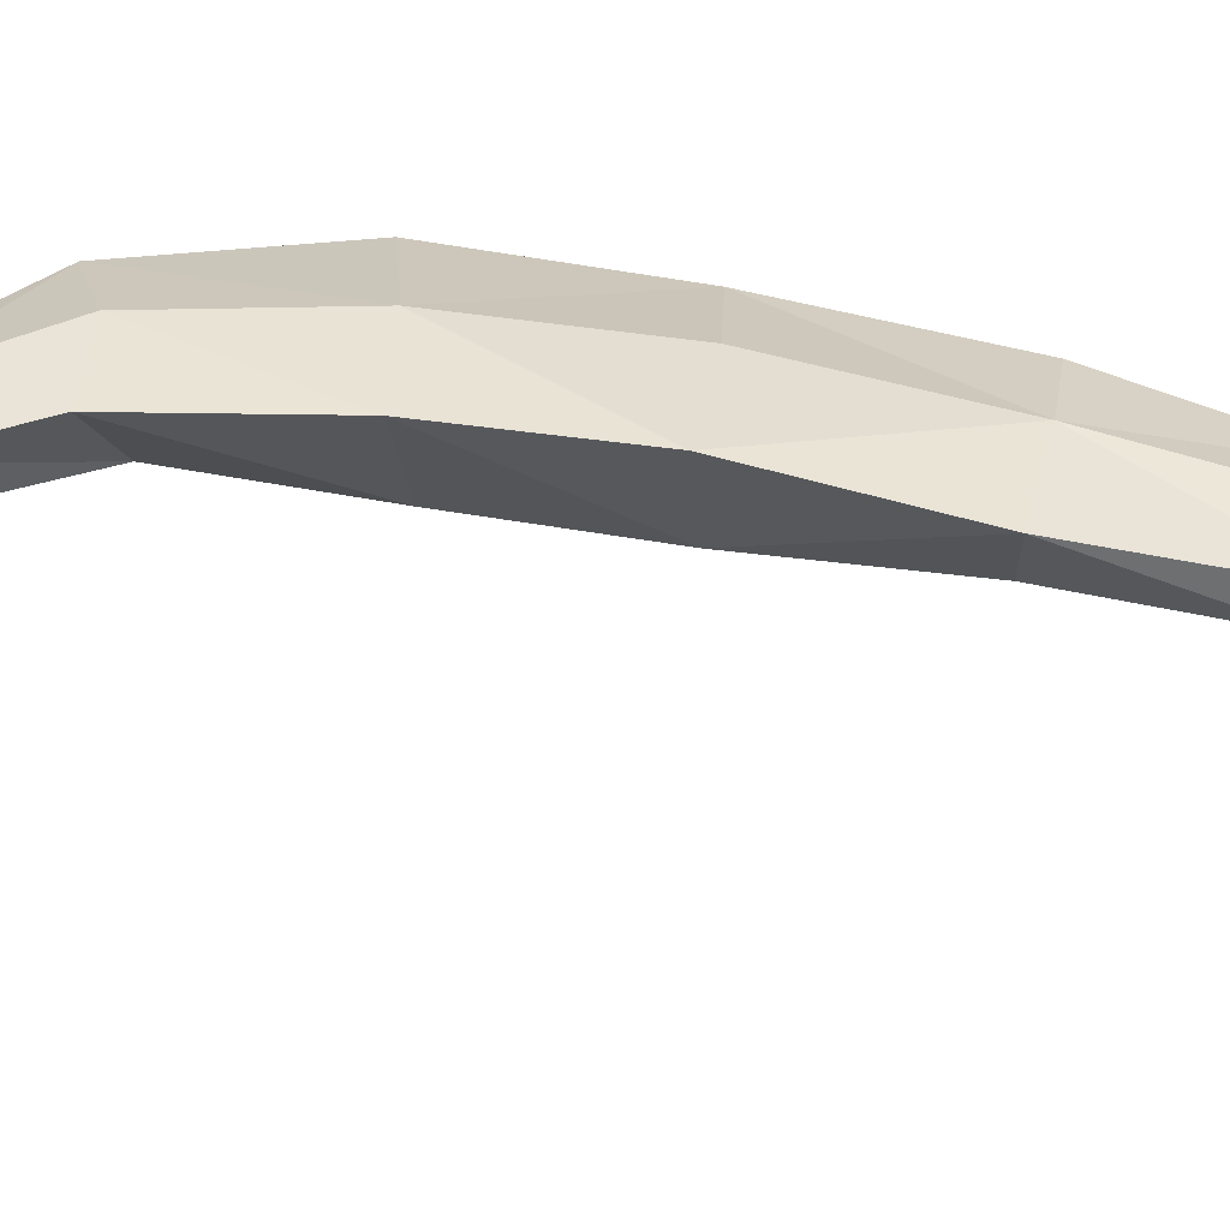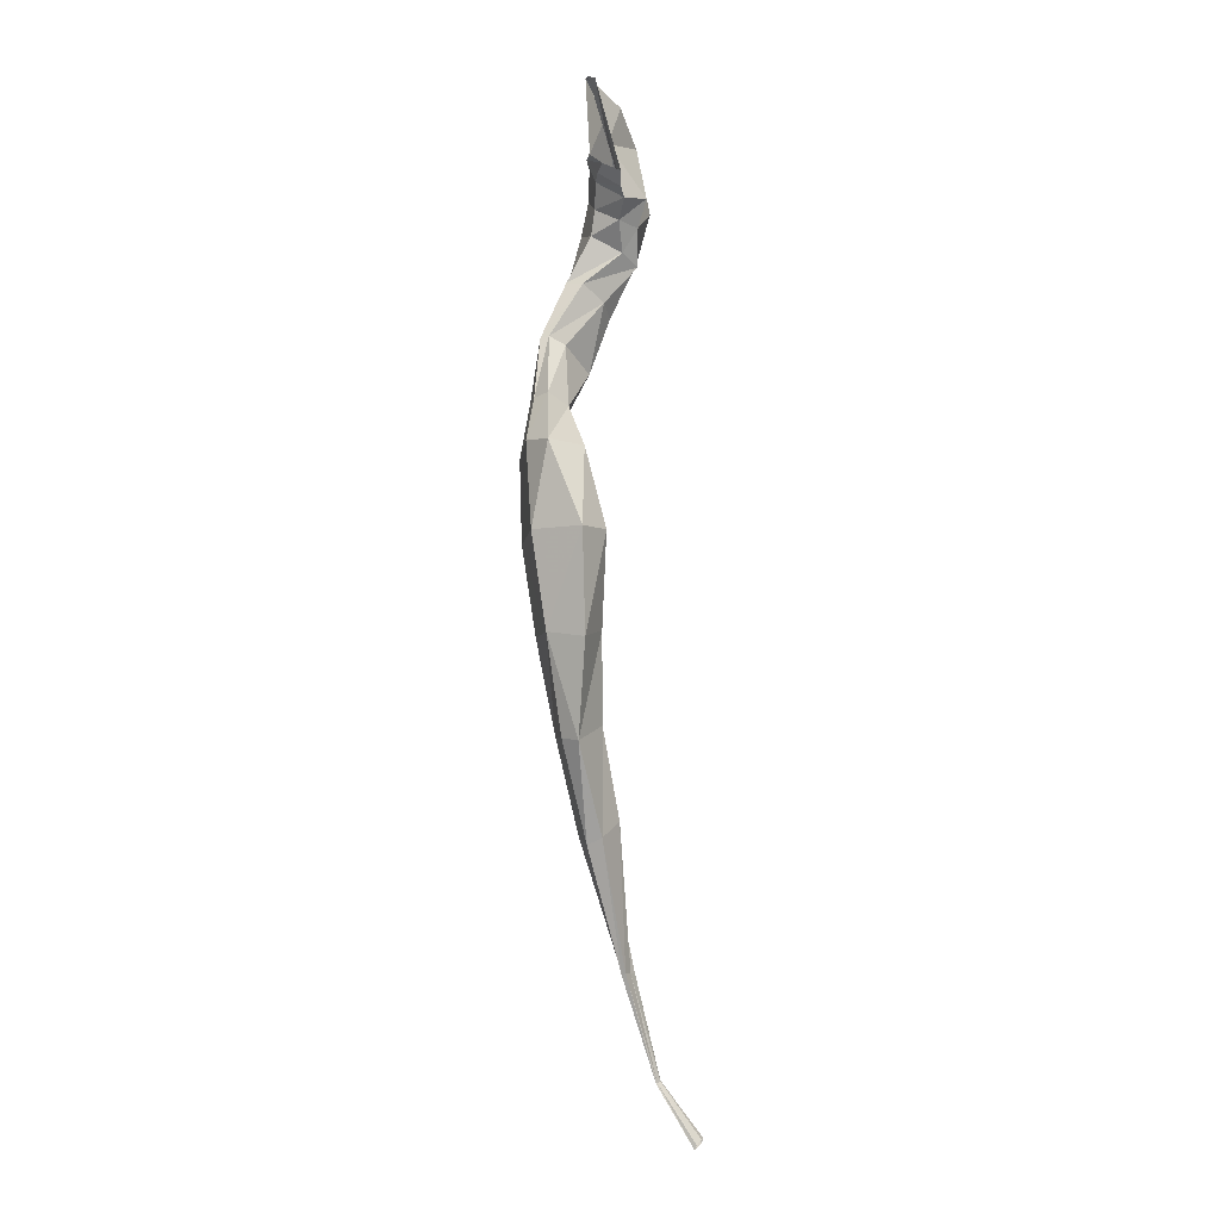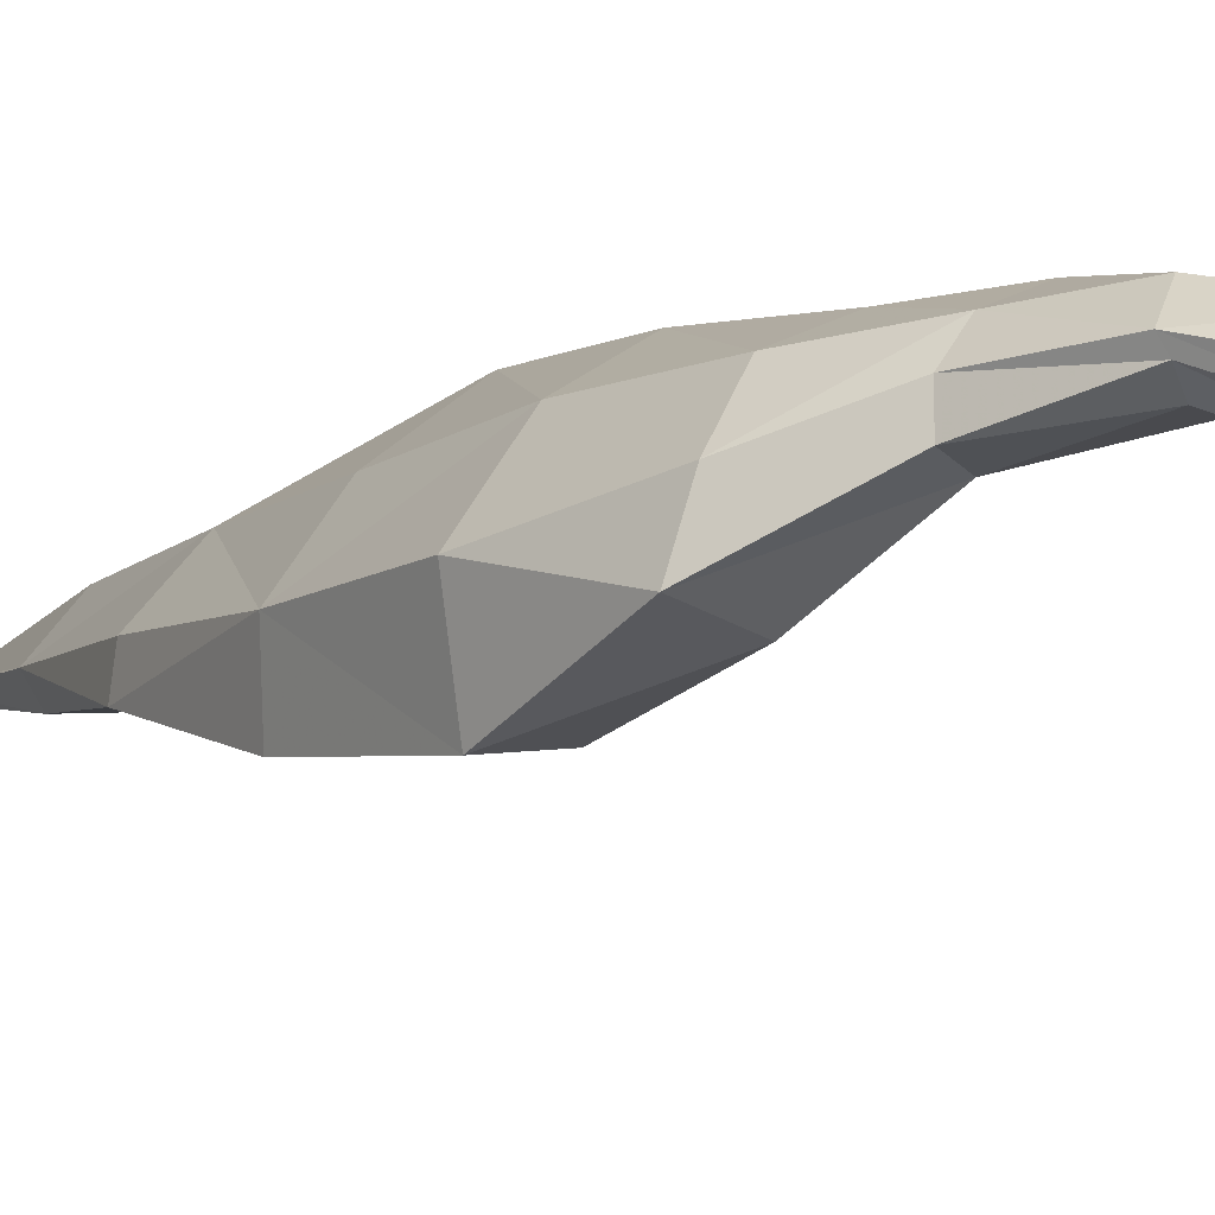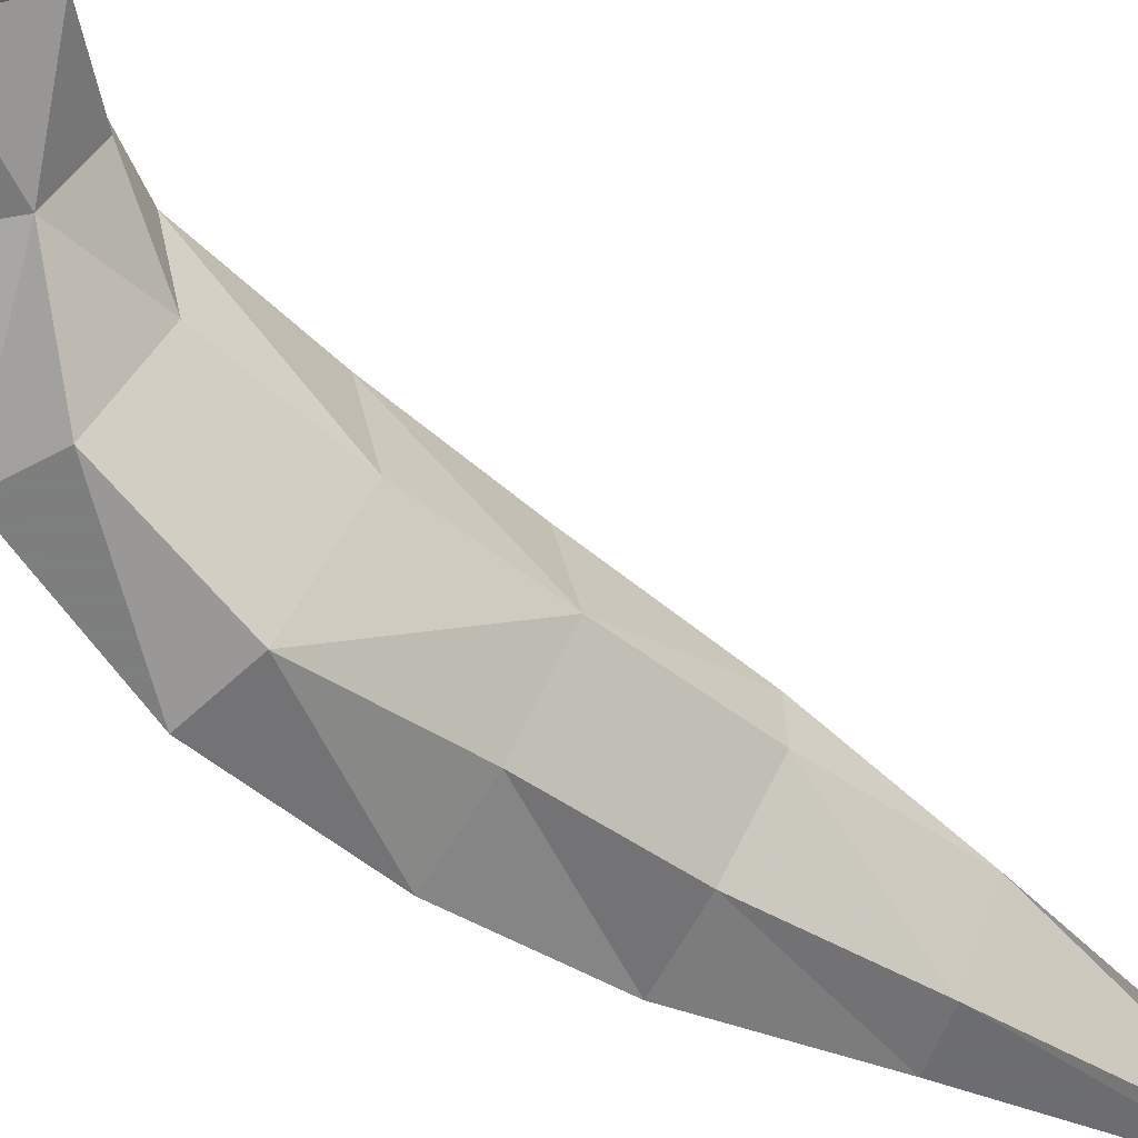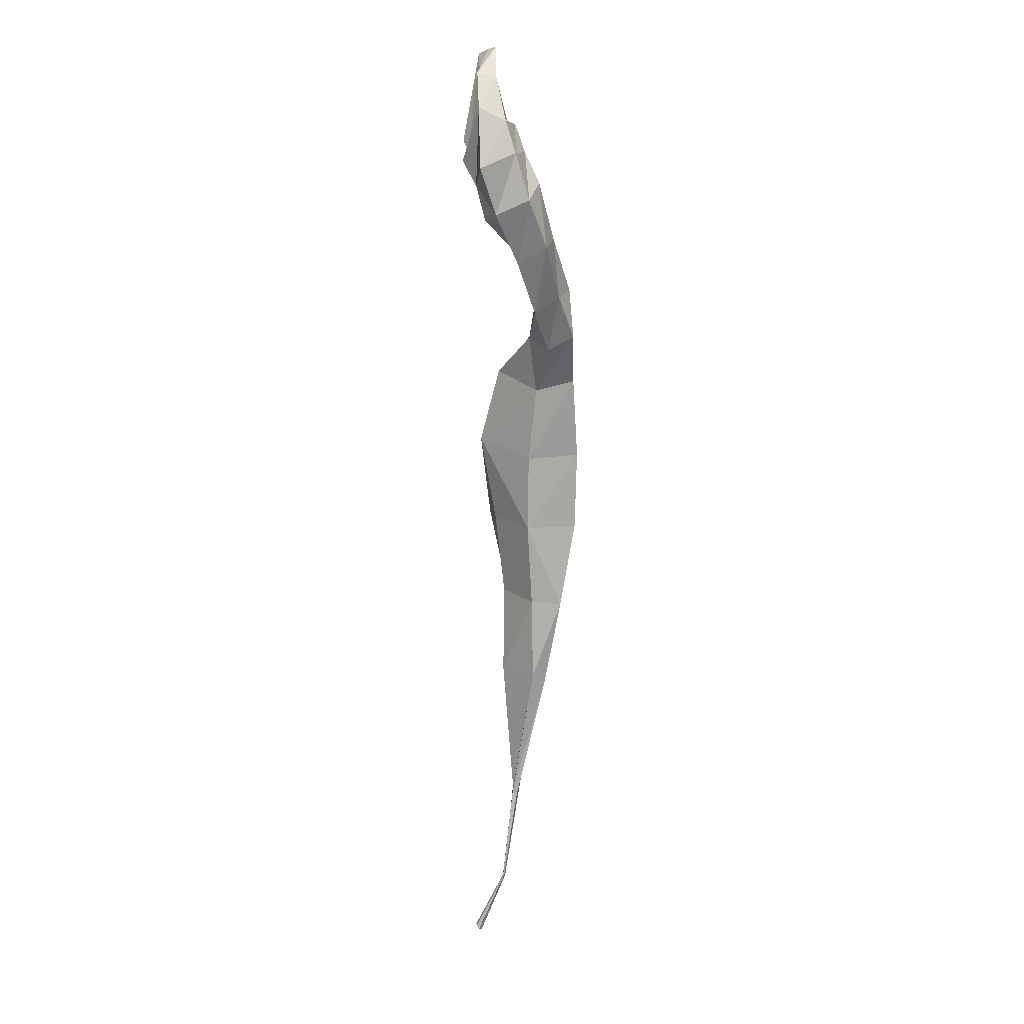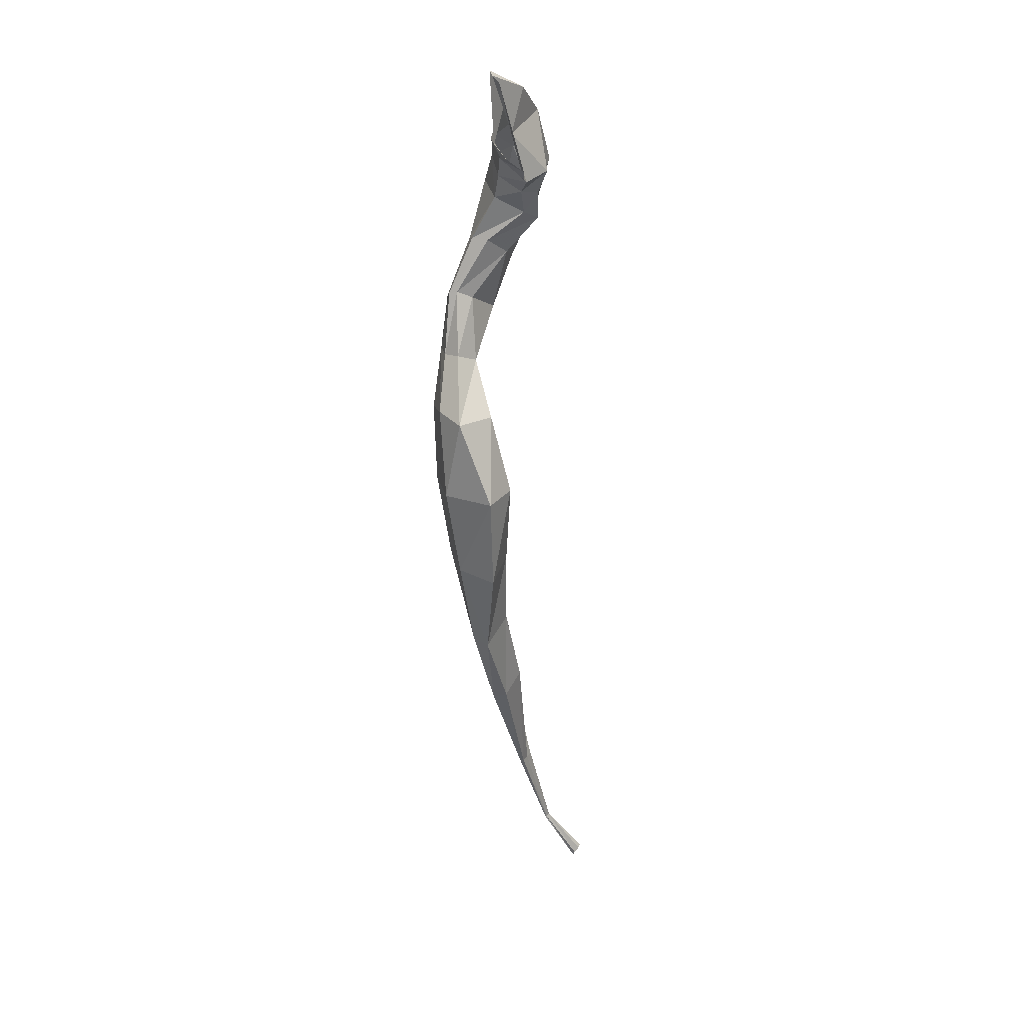
<metadata>
{"format":"obj","ext":"obj","renderer":"f3d","projection":"perspective","resolution":1024,"background":"white","views":[{"elev":71.5,"azim":-92.6,"up":"+Z"},{"elev":-11.0,"azim":129.9,"up":"+Y"},{"elev":-8.5,"azim":136.1,"up":"+Z"},{"elev":-54.3,"azim":-143.2,"up":"+Z"},{"elev":24.8,"azim":-77.5,"up":"+Y"},{"elev":22.2,"azim":128.9,"up":"+Y"}]}
</metadata>
<code>
v -3.103 14.11 -0.1274
v -3.722 10.86 0.05597
v -3.168 12.55 0.008696
v -3.346 11.93 0.08137
v -3.101 12.54 0.2431
v -3.299 11.88 0.2217
v -3.255 12.58 0.3618
v -3.401 11.92 0.2721
v -3.014 12.5 -0.05052
v -3.069 13.16 0.002435
v -3.05 13.15 0.2774
v -3.177 13.18 0.3329
v -2.921 13.16 0.03421
v -3.185 13.57 0.188
v -3.183 13.56 0.3129
v -3.268 13.55 0.2888
v -3.132 13.6 0.2195
v -3.377 13.87 0.02185
v -3.293 14.01 0.2124
v -3.396 13.97 0.1958
v -3.3 13.91 0.02857
v -3.298 14.08 -0.08262
v -3.206 14.2 0.1009
v -3.326 14.24 0.09078
v -3.188 14.05 -0.07288
v -3.02 14.43 -0.08322
v -3.089 14.19 -0.001405
v -3.056 14.46 -0.00852
v -3.231 11.84 0.127
v -2.982 12.52 0.09206
v -3.291 12.56 0.1723
v -3.431 11.96 0.2272
v -2.951 13.18 0.1592
v -3.176 13.13 0.181
v -3.116 13.59 0.2466
v -3.331 13.51 0.2057
v -3.224 13.97 0.1082
v -3.436 13.91 0.07705
v -3.169 14.13 0.04054
v -3.331 14.29 -0.01057
v -3.087 14.15 -0.05994
v -3.03 14.45 -0.04315
v -3.249 11.87 0.07589
v -3.496 11.43 0.1571
v -3.482 11.42 0.1804
v -3.52 11.42 0.1795
v -3.459 11.42 0.1648
v -3.524 11.43 0.1619
v -3.459 11.43 0.1497
v -3.636 11.07 0.1434
v -3.624 11.06 0.1504
v -3.636 11.07 0.1483
v -3.62 11.06 0.1486
v -3.639 11.07 0.1451
v -3.623 11.07 0.1458
v -3.741 10.88 0.04931
v -3.742 10.85 0.07183
v -3.761 10.87 0.06549
v -3.721 10.84 0.0648
v -3.761 10.88 0.05643
v -3.056 12.85 0.2702
v -2.956 12.85 -0.08643
v -3.204 12.87 0.358
v -3.1 12.87 -0.06735
v -2.916 12.86 0.1023
v -3.231 12.85 0.1633
v -3.231 12.24 0.06007
v -3.084 12.17 0.03813
v -3.194 12.21 0.2349
v -3.341 12.25 0.323
v -3.083 12.19 0.1115
v -3.35 12.26 0.204
v -3.123 13.37 0.2966
v -3.063 13.37 0.1613
v -3.224 13.38 0.3391
v -3.153 13.34 0.1462
v -3.068 13.37 0.2304
v -3.238 13.32 0.2394
v -3.26 13.78 0.2628
v -3.218 13.8 0.1393
v -3.361 13.78 0.2562
v -3.301 13.74 0.113
v -3.191 13.8 0.1925
v -3.376 13.71 0.1485
v -3.259 14.11 0.1497
v -3.236 14 -0.009066
v -3.369 14.13 0.1377
v -3.318 13.99 -0.0263
v -3.134 14.2 0.05253
v -3.142 14.07 -0.0961
v -3.205 14.38 0.02733
v -3.129 14.23 -0.04968
v -3.212 14.05 0.08085
v -3.446 14.09 0.02115
v -3.12 14.14 -0.008621
v -3.2 14.39 -0.04651
f 68 67 3 9
f 30 71 68 9
f 58 57 51 52
f 59 2 55 53
f 67 72 31 3
f 7 70 69 5
f 62 65 30 9
f 61 63 7 5
f 63 66 31 7
f 64 62 9 3
f 74 77 33 13
f 73 75 12 11
f 75 78 34 12
f 76 74 13 10
f 80 83 35 17
f 79 81 16 15
f 81 84 36 16
f 82 80 17 14
f 86 93 37 21
f 85 87 20 19
f 87 94 38 20
f 88 86 21 18
f 90 95 39 25
f 89 91 24 23
f 91 96 40 24
f 92 90 25 22
f 29 71 69 6
f 60 58 52 54
f 57 59 53 51
f 31 72 70 7
f 30 65 61 5
f 31 66 64 3
f 33 77 73 11
f 34 78 76 10
f 35 83 79 15
f 36 84 82 14
f 37 93 85 19
f 38 94 88 18
f 39 95 89 23
f 40 96 92 22
f 49 44 4 43
f 44 48 32 4
f 48 46 8 32
f 46 45 6 8
f 45 47 29 6
f 47 49 43 29
f 55 50 44 49
f 50 54 48 44
f 54 52 46 48
f 52 51 45 46
f 51 53 47 45
f 53 55 49 47
f 2 56 50 55
f 56 60 54 50
f 65 62 13 33
f 63 61 11 12
f 66 63 12 34
f 62 64 10 13
f 61 65 33 11
f 64 66 34 10
f 67 68 43 4
f 68 71 29 43
f 72 67 4 32
f 69 70 8 6
f 69 71 30 5
f 70 72 32 8
f 77 74 17 35
f 75 73 15 16
f 78 75 16 36
f 74 76 14 17
f 73 77 35 15
f 76 78 36 14
f 83 80 21 37
f 81 79 19 20
f 84 81 20 38
f 80 82 18 21
f 79 83 37 19
f 82 84 38 18
f 93 86 25 39
f 87 85 23 24
f 94 87 24 40
f 86 88 22 25
f 95 90 1 41
f 91 89 27 28
f 96 91 28 42
f 90 92 26 1
f 85 93 39 23
f 88 94 40 22
f 89 95 41 27
f 92 96 42 26

</code>
